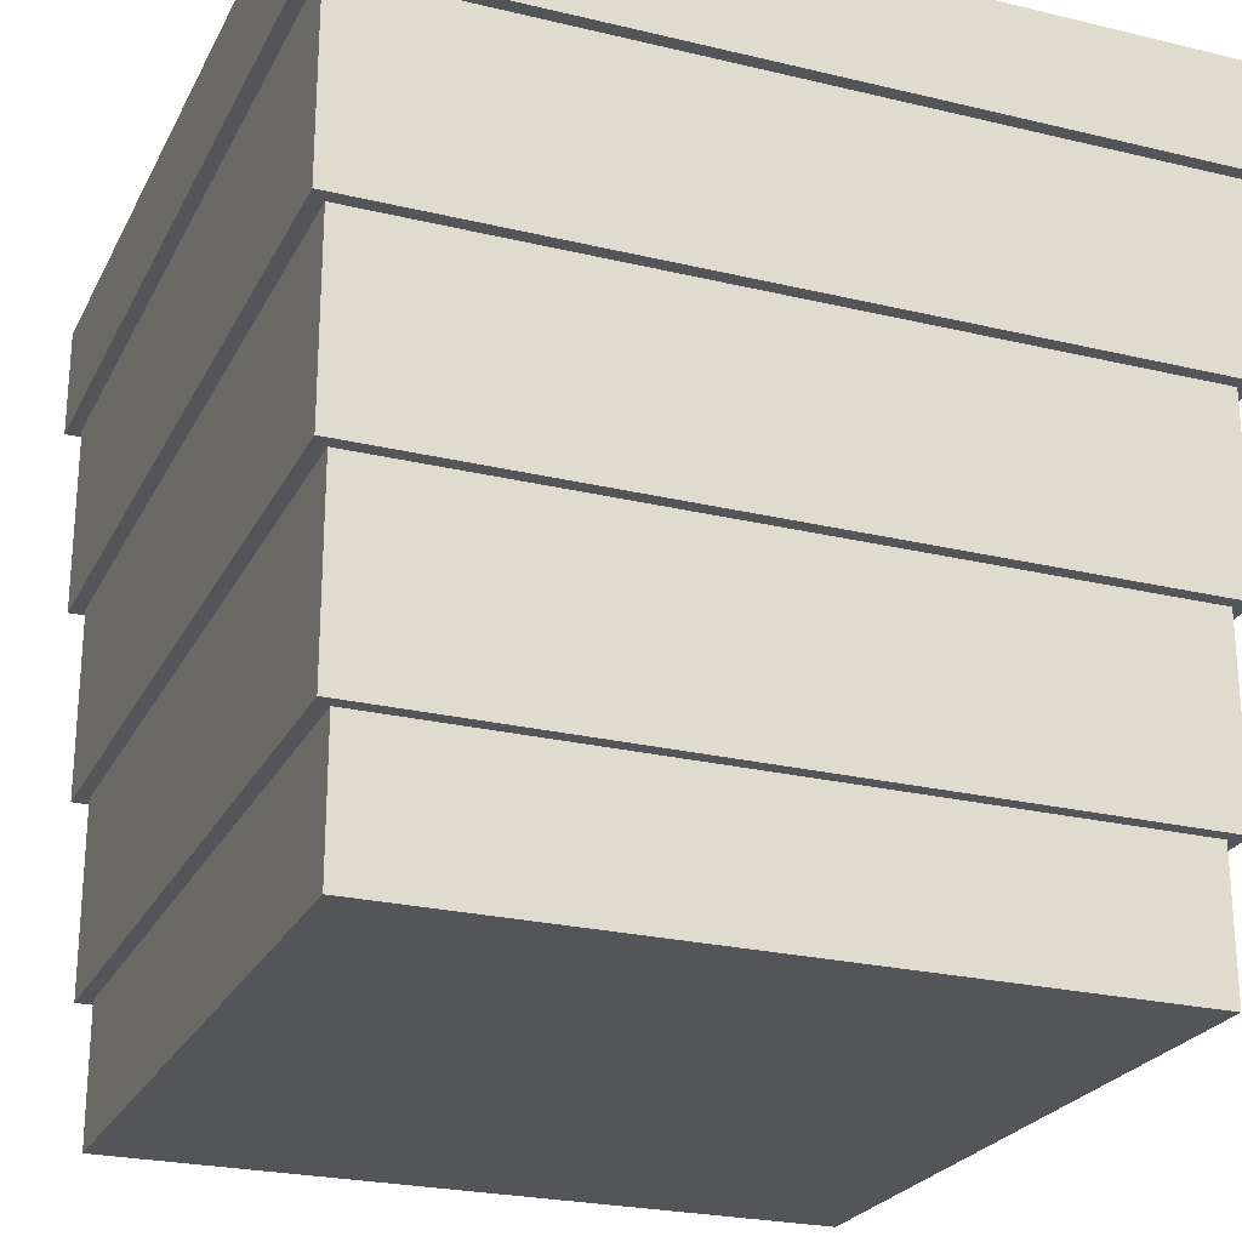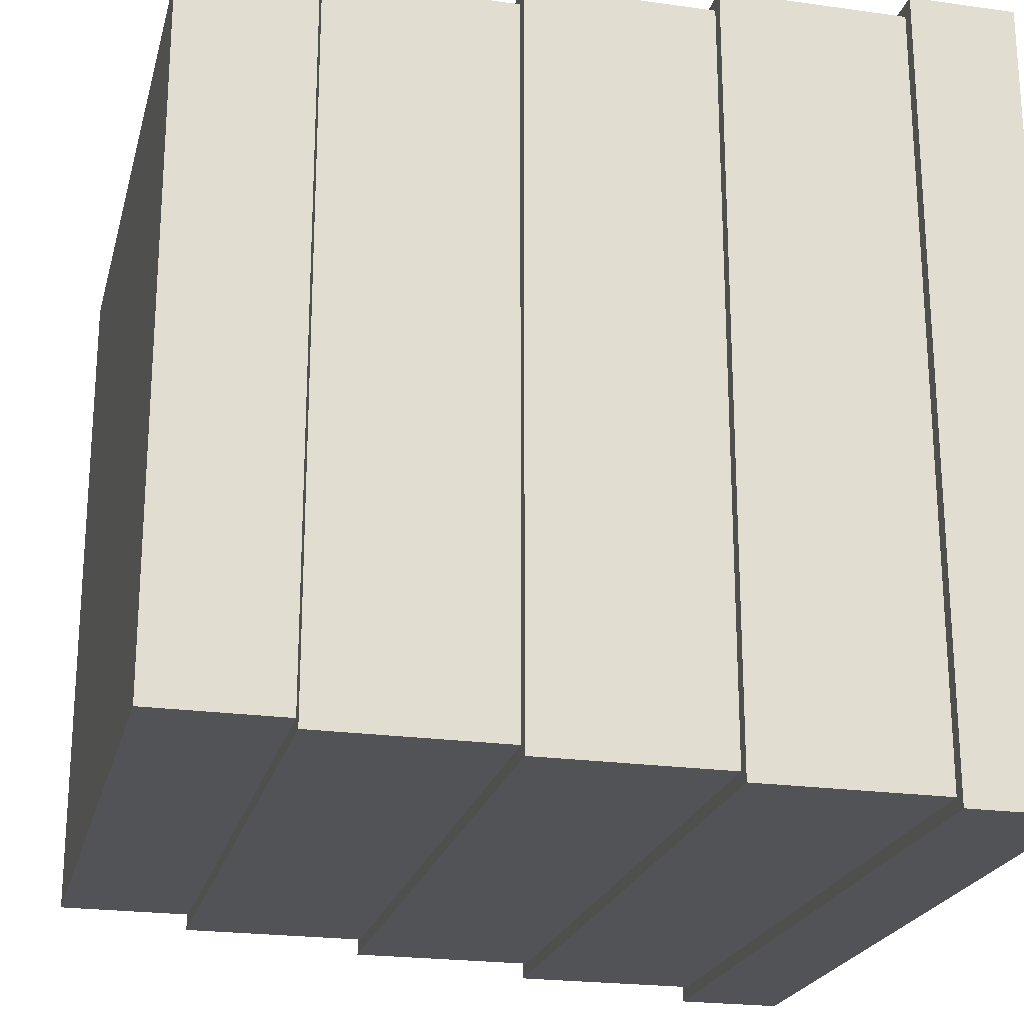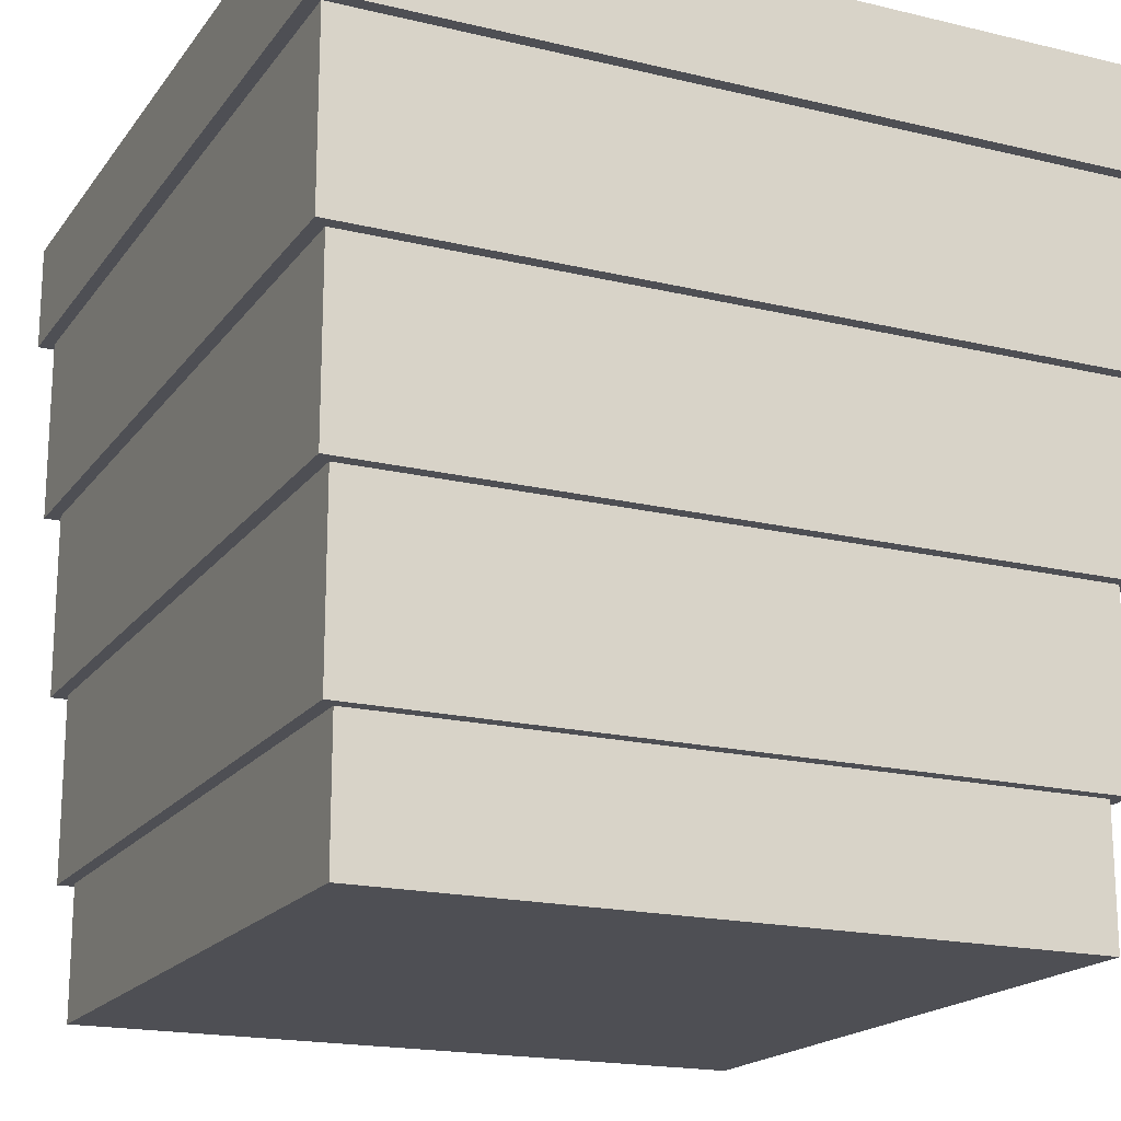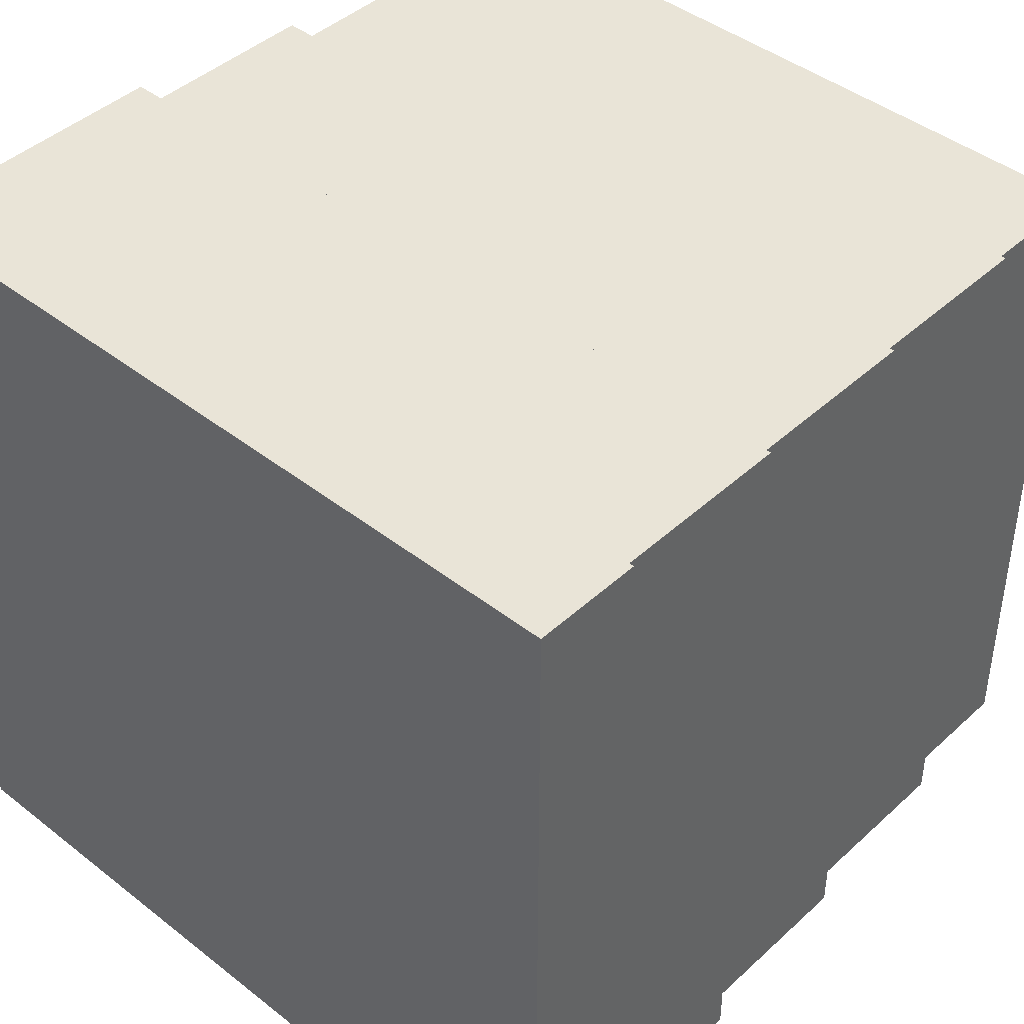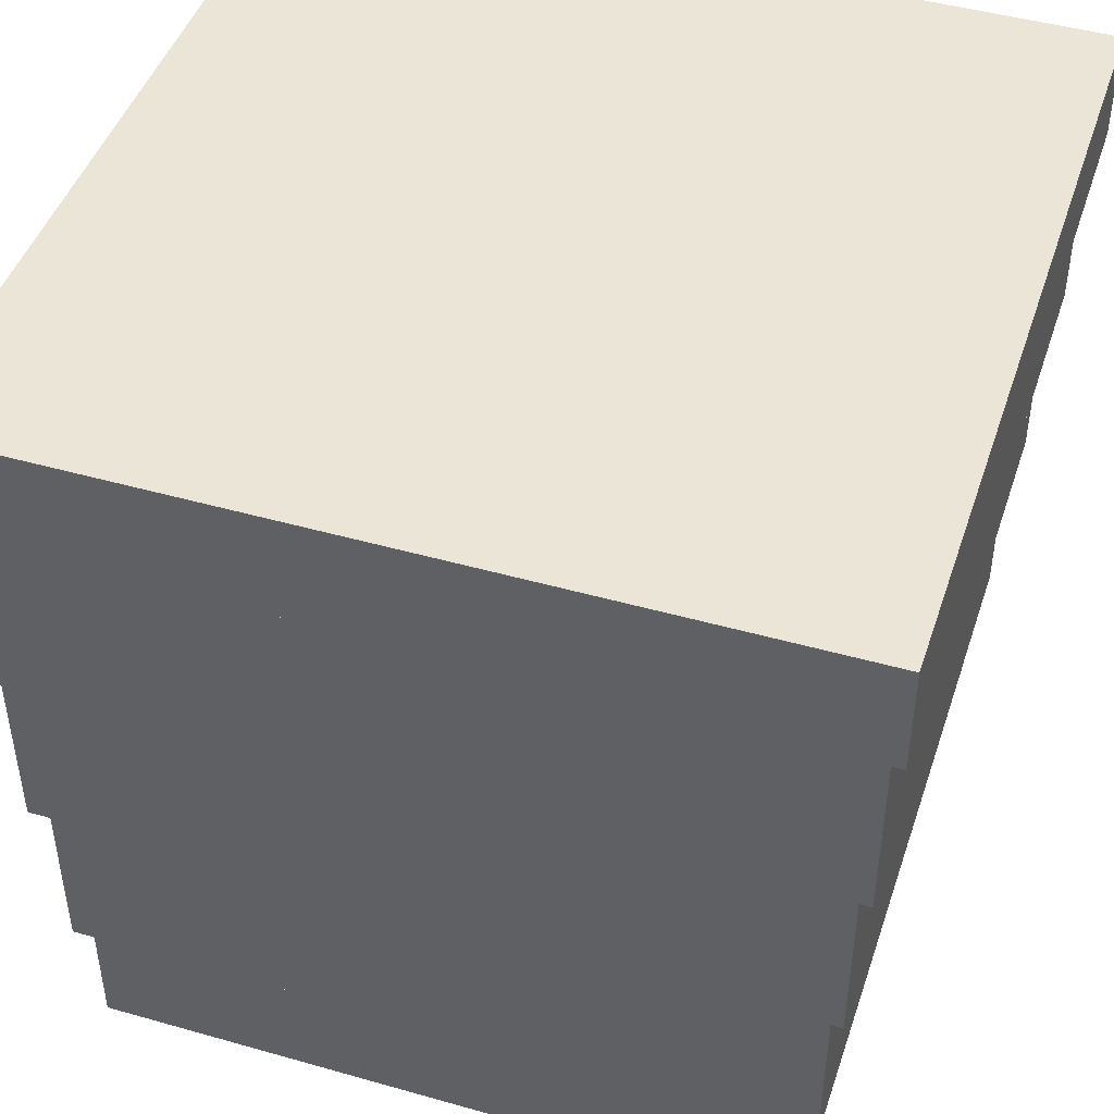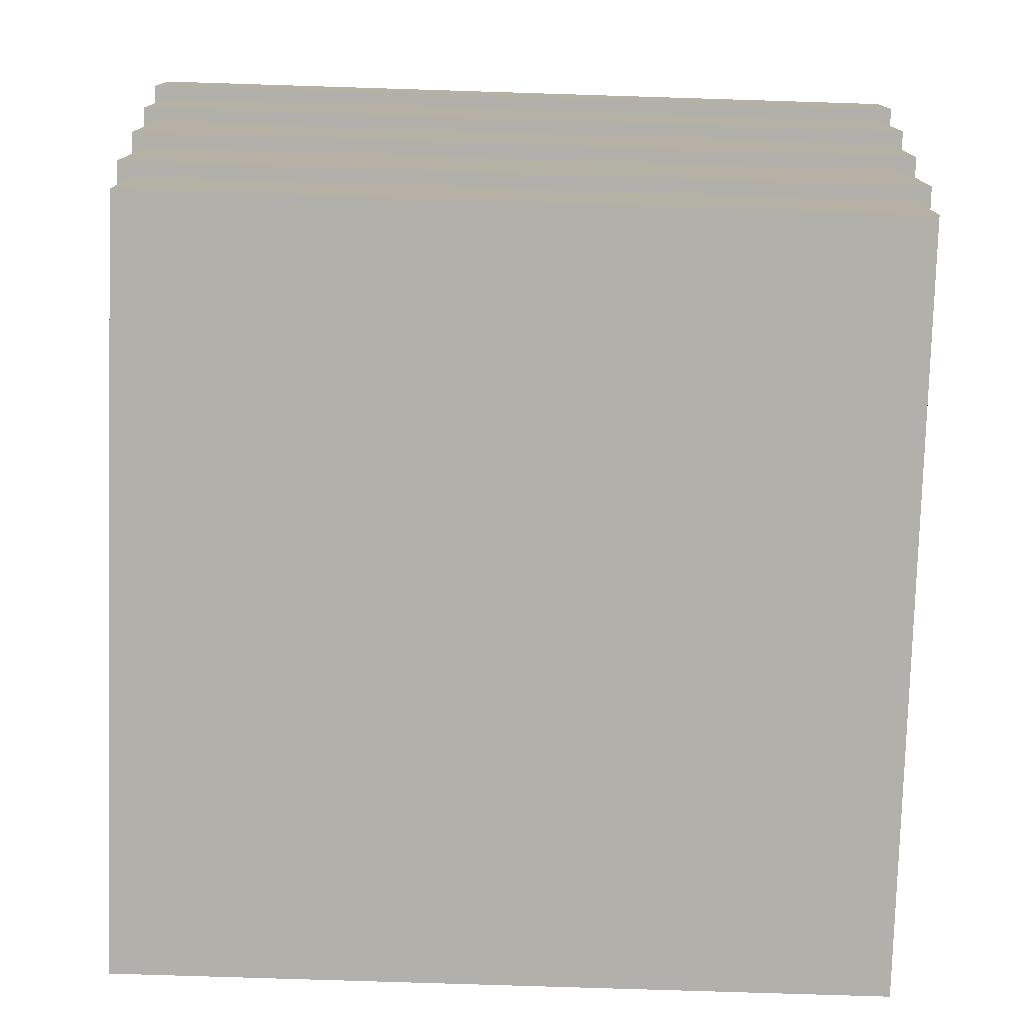
<metadata>
{"format":"obj","ext":"obj","renderer":"f3d","projection":"perspective","resolution":1024,"background":"white","views":[{"elev":-24.4,"azim":68.4,"up":"+Y"},{"elev":-22.3,"azim":76.3,"up":"+Z"},{"elev":-18.4,"azim":155.1,"up":"+Y"},{"elev":43.2,"azim":-137.2,"up":"+Z"},{"elev":45.7,"azim":-71.9,"up":"+Y"},{"elev":-78.4,"azim":-1.8,"up":"+Y"}]}
</metadata>
<code>
g placar
v -30 52 30
v -30 52 -30
v -30 60 30
v -30 60 -30
v -29 38 29
v -29 38 -29
v -29 52 29
v -29 52 -29
v -28 24 28
v -28 24 -28
v -28 38 28
v -28 38 -28
v -27 10 27
v -27 10 -27
v -27 24 27
v -27 24 -27
v -26 0 26
v -26 0 -26
v -26 10 26
v -26 10 -26
v 26 0 26
v 26 0 -26
v 26 10 26
v 26 10 -26
v 27 10 27
v 27 10 -27
v 27 24 27
v 27 24 -27
v 28 24 28
v 28 24 -28
v 28 38 28
v 28 38 -28
v 29 38 29
v 29 38 -29
v 29 52 29
v 29 52 -29
v 30 52 30
v 30 52 -30
v 30 60 30
v 30 60 -30
v -30 52 30
v -30 60 30
v 30 52 30
v 30 60 30
v -29 38 29
v -29 52 29
v 29 38 29
v 29 52 29
v -28 24 28
v -28 38 28
v 28 24 28
v 28 38 28
v -27 10 27
v -27 24 27
v 27 10 27
v 27 24 27
v -26 0 26
v -26 10 26
v 26 0 26
v 26 10 26
v -26 0 -26
v -26 10 -26
v 26 0 -26
v 26 10 -26
v -27 10 -27
v -27 24 -27
v 27 10 -27
v 27 24 -27
v -28 24 -28
v -28 38 -28
v 28 24 -28
v 28 38 -28
v -29 38 -29
v -29 52 -29
v 29 38 -29
v 29 52 -29
v -30 52 -30
v -30 60 -30
v 30 52 -30
v 30 60 -30
v -26 0 26
v 26 0 26
v -25 0 25
v 25 0 25
v -25 0 -25
v 25 0 -25
v -26 0 -26
v 26 0 -26
v -27 10 27
v 27 10 27
v -26 10 26
v 26 10 26
v -26 10 -26
v 26 10 -26
v -27 10 -27
v 27 10 -27
v -28 24 28
v 28 24 28
v -27 24 27
v 27 24 27
v -27 24 -27
v 27 24 -27
v -28 24 -28
v 28 24 -28
v -29 38 29
v 29 38 29
v -28 38 28
v 28 38 28
v -28 38 -28
v 28 38 -28
v -29 38 -29
v 29 38 -29
v -30 52 30
v 30 52 30
v -29 52 29
v 29 52 29
v -29 52 -29
v 29 52 -29
v -30 52 -30
v 30 52 -30
v -30 60 30
v 30 60 30
v -30 60 -30
v 30 60 -30
f 3 2 1
f 4 2 3
f 7 6 5
f 8 6 7
f 11 10 9
f 12 10 11
f 15 14 13
f 16 14 15
f 19 18 17
f 20 18 19
f 21 22 23
f 23 22 24
f 25 26 27
f 27 26 28
f 29 30 31
f 31 30 32
f 33 34 35
f 35 34 36
f 37 38 39
f 39 38 40
f 43 42 41
f 44 42 43
f 47 46 45
f 48 46 47
f 51 50 49
f 52 50 51
f 55 54 53
f 56 54 55
f 59 58 57
f 60 58 59
f 61 62 63
f 63 62 64
f 65 66 67
f 67 66 68
f 69 70 71
f 71 70 72
f 73 74 75
f 75 74 76
f 77 78 79
f 79 78 80
f 83 82 81
f 84 82 83
f 85 83 81
f 85 84 83
f 86 82 84
f 86 84 85
f 87 85 81
f 87 86 85
f 88 82 86
f 88 86 87
f 91 90 89
f 92 90 91
f 93 91 89
f 94 90 92
f 95 93 89
f 95 94 93
f 96 90 94
f 96 94 95
f 99 98 97
f 100 98 99
f 101 99 97
f 102 98 100
f 103 101 97
f 103 102 101
f 104 98 102
f 104 102 103
f 107 106 105
f 108 106 107
f 109 107 105
f 110 106 108
f 111 109 105
f 111 110 109
f 112 106 110
f 112 110 111
f 115 114 113
f 116 114 115
f 117 115 113
f 118 114 116
f 119 117 113
f 119 118 117
f 120 114 118
f 120 118 119
f 121 122 123
f 123 122 124

</code>
